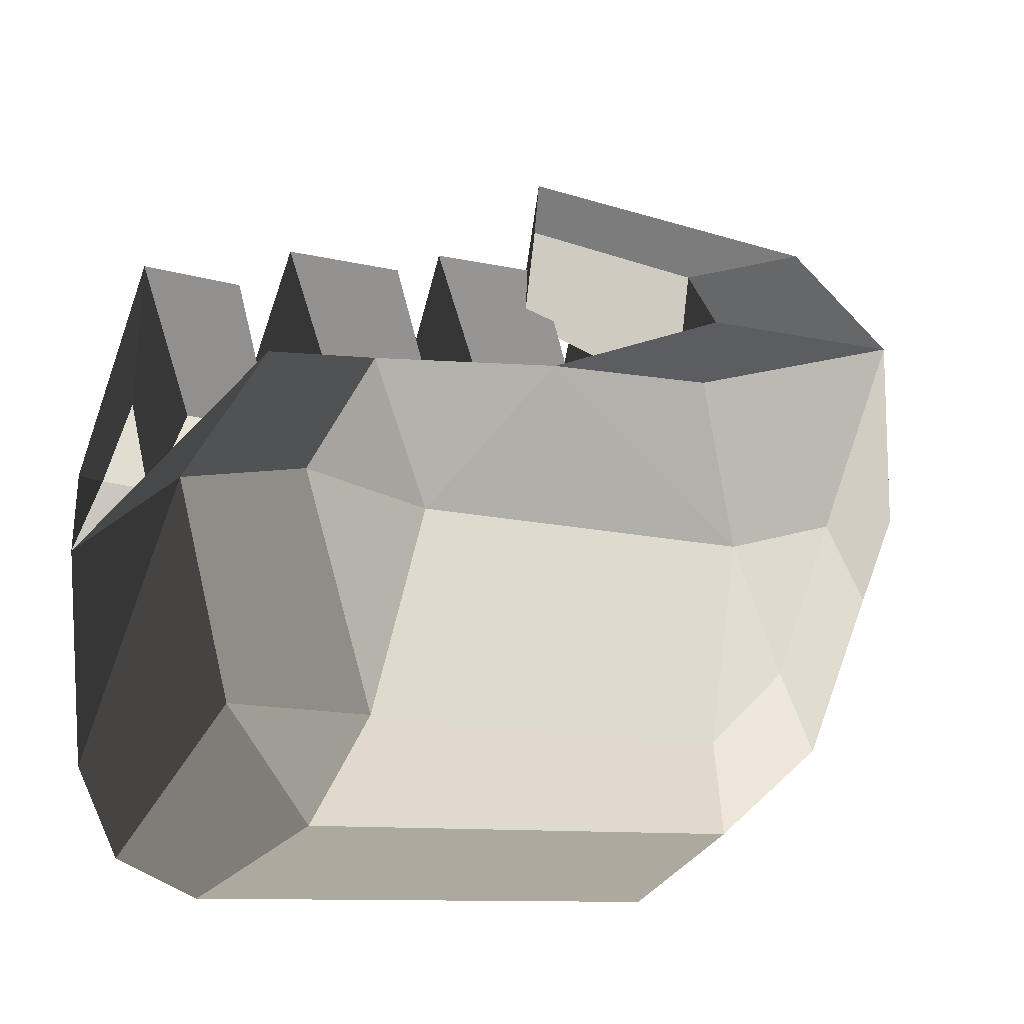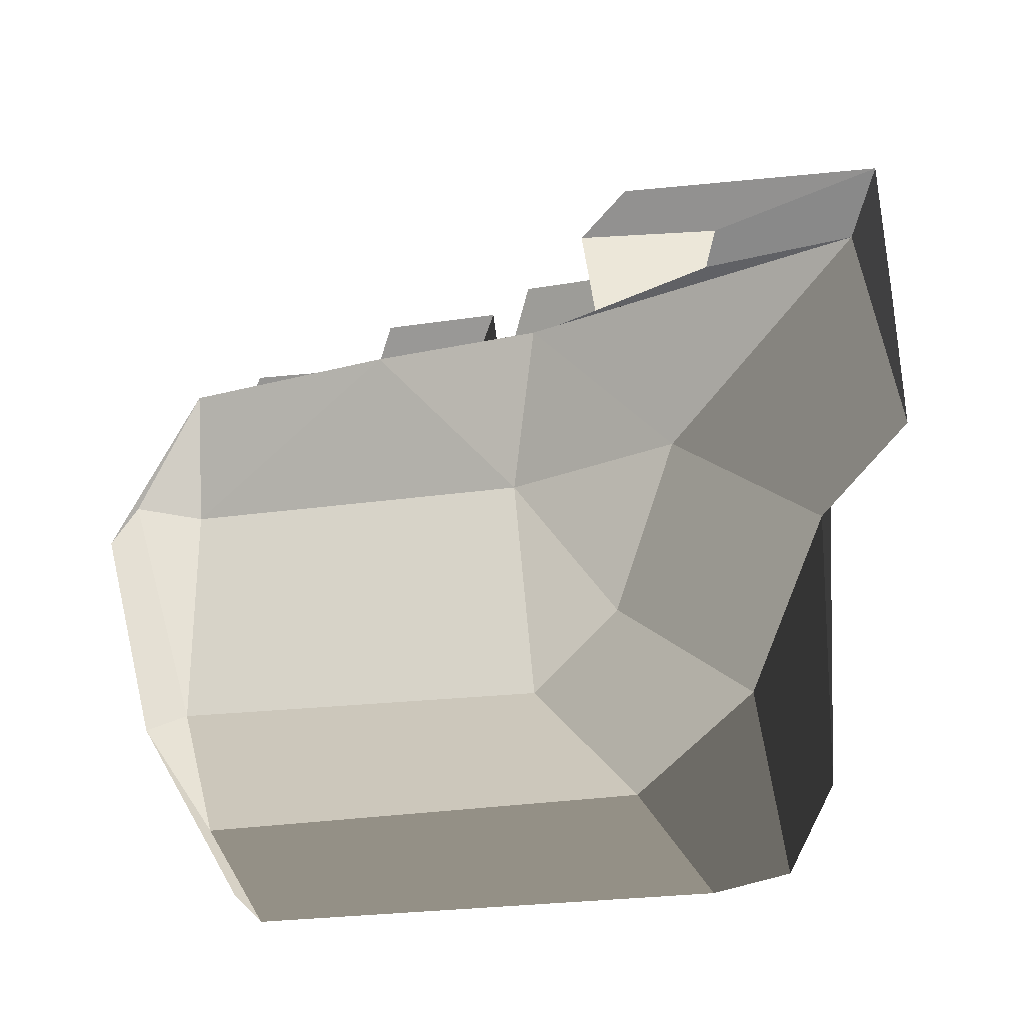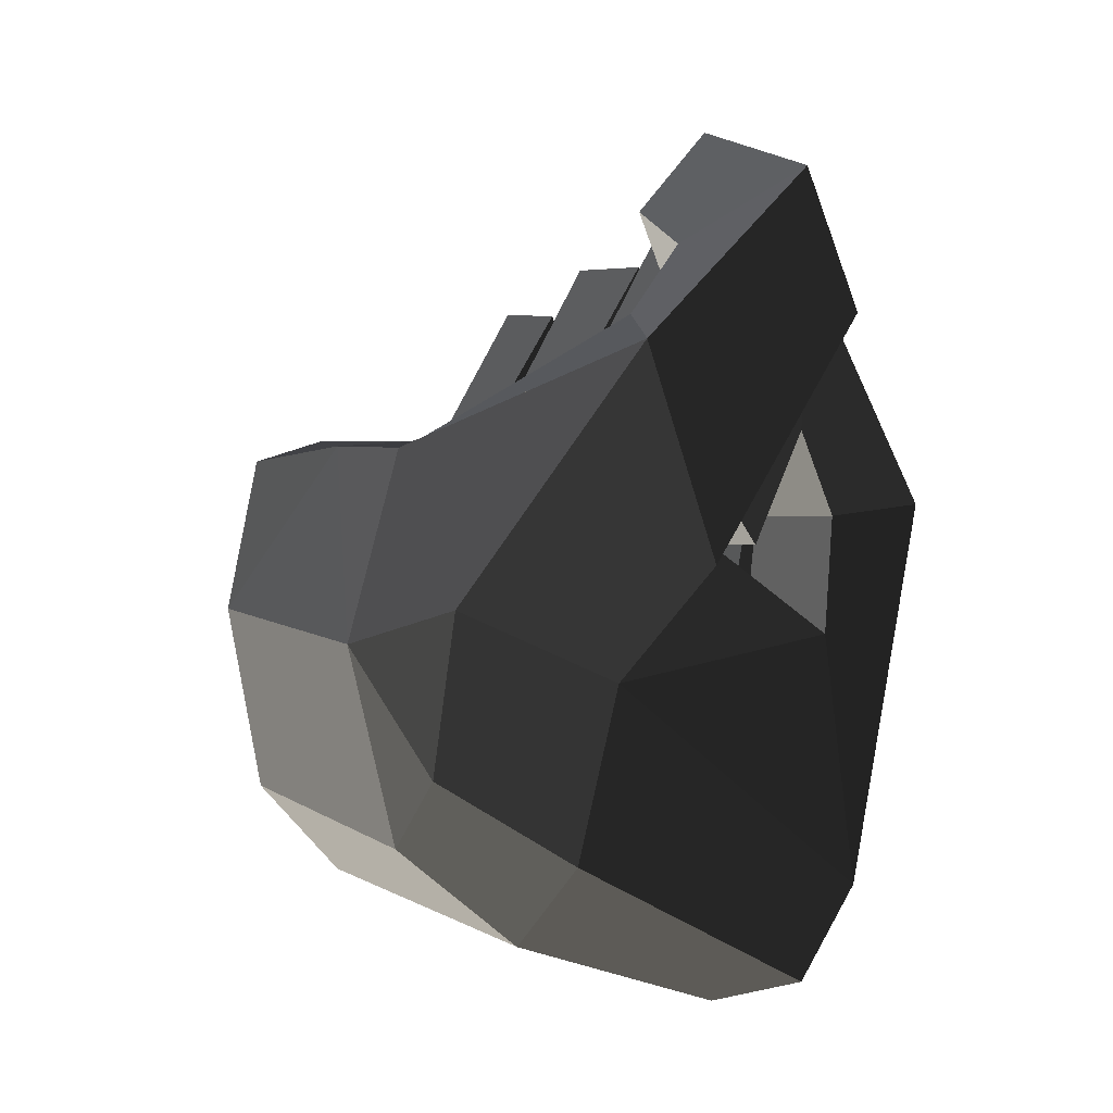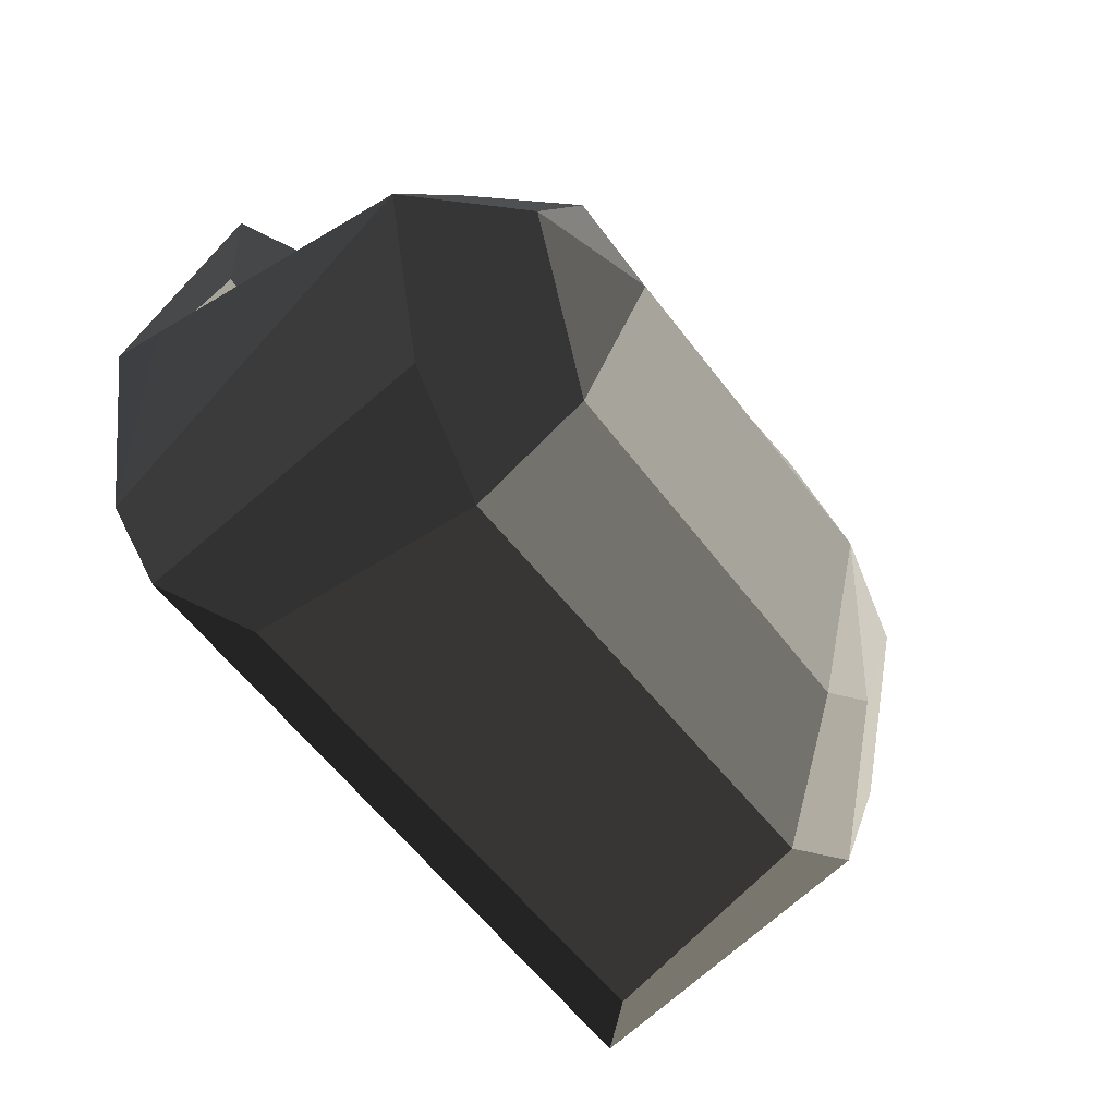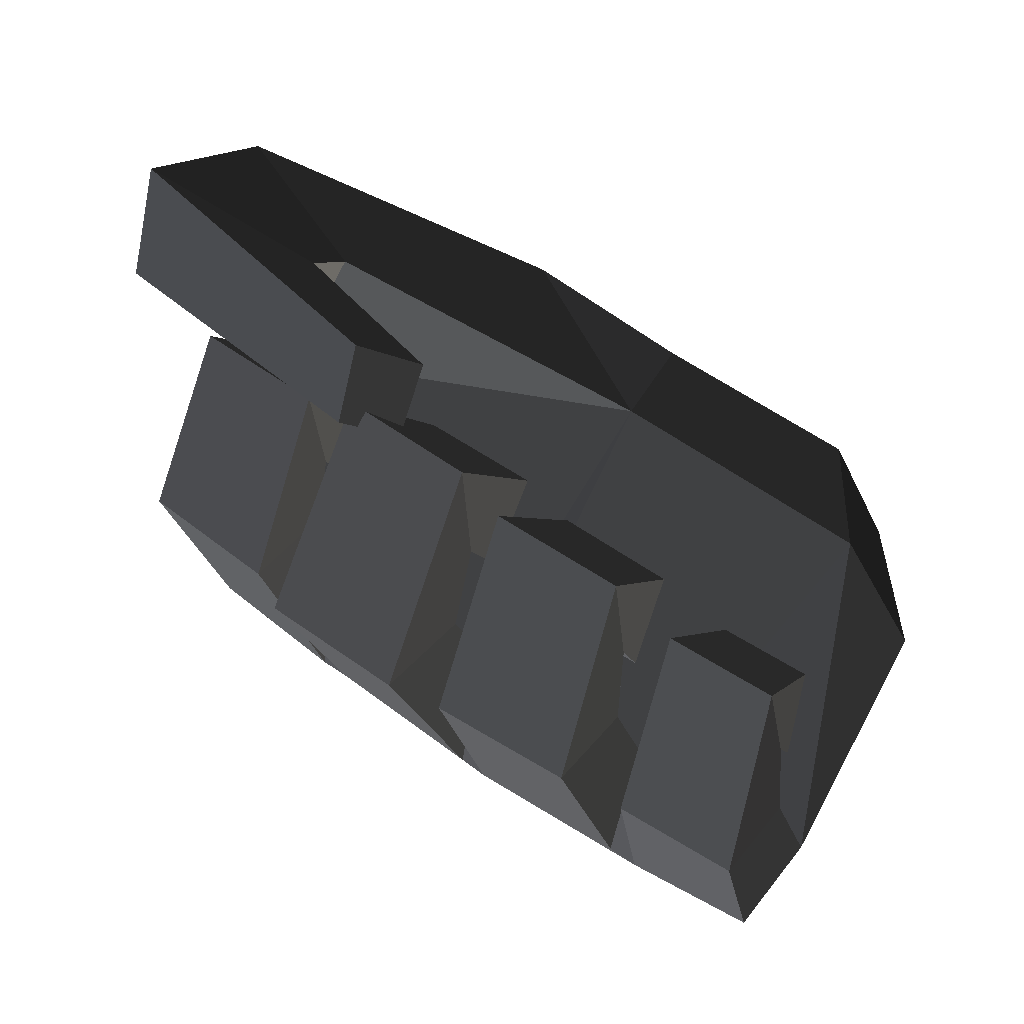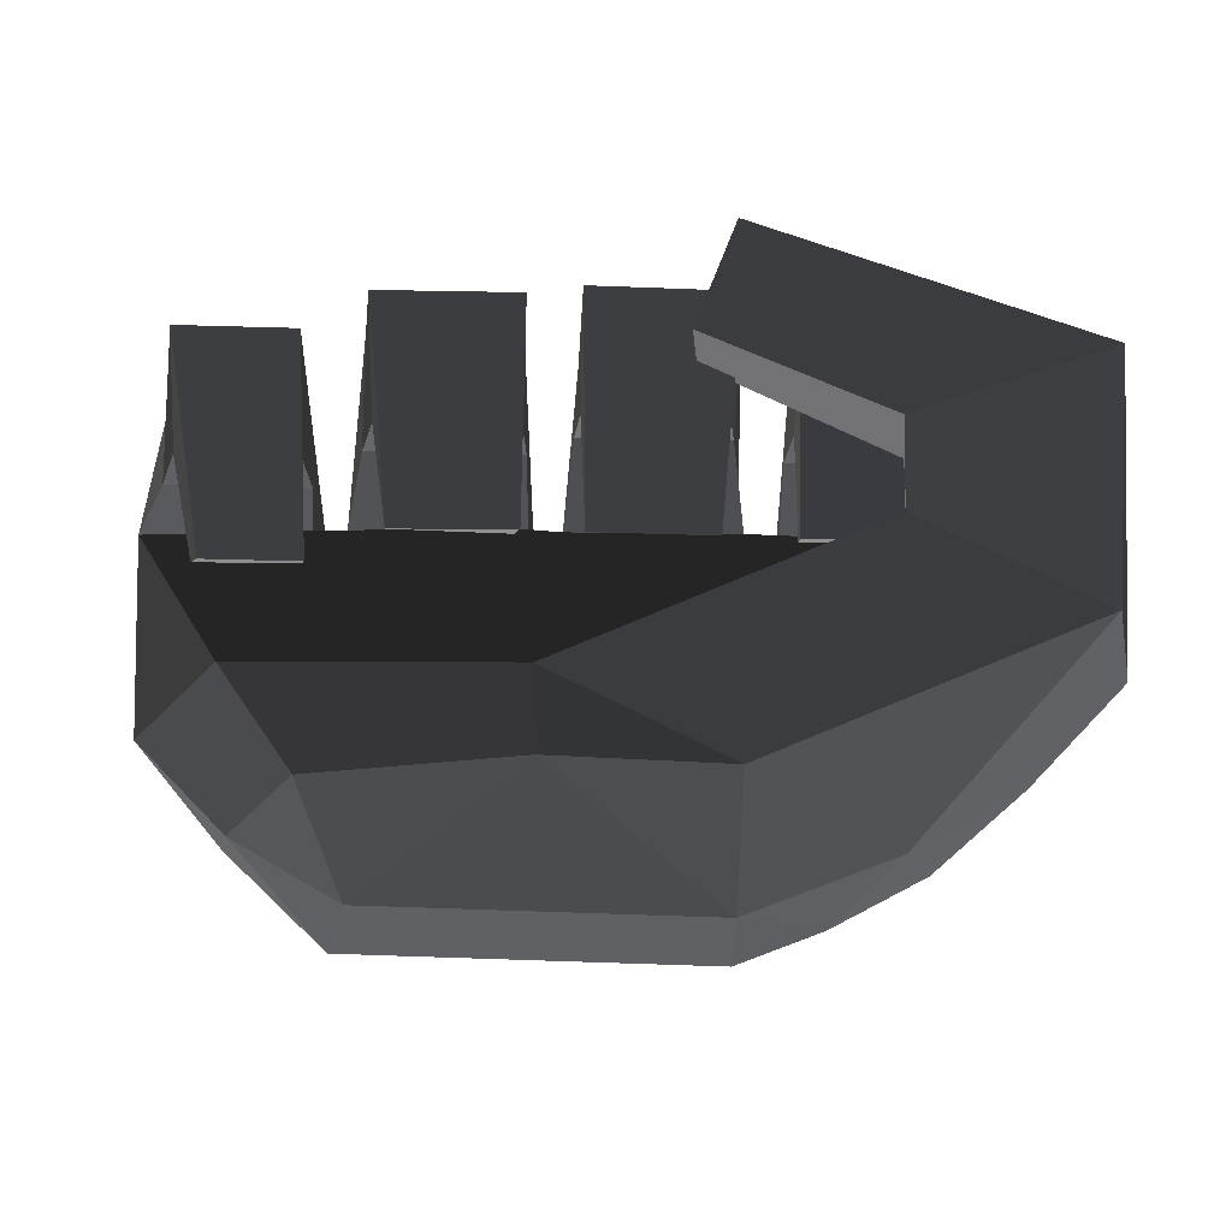
<metadata>
{"format":"obj","ext":"obj","renderer":"f3d","projection":"perspective","resolution":1024,"background":"white","views":[{"elev":-10.3,"azim":61.9,"up":"+Z"},{"elev":-18.0,"azim":111.9,"up":"+Z"},{"elev":3.1,"azim":154.0,"up":"+Z"},{"elev":-54.2,"azim":35.7,"up":"+Z"},{"elev":63.2,"azim":-55.0,"up":"+Z"},{"elev":57.3,"azim":90.9,"up":"+Z"}]}
</metadata>
<code>
v -0.1415 -0.1566 -0.0005
v -0.0484 -0.1463 0.0139
v -0.0485 -0.1129 0.0647
v -0.0485 -0.1129 0.0647
v -0.1437 -0.0945 0.0003
v -0.1437 -0.0945 0.0003
v -0.143 -0.1442 0.0287
v -0.1449 -0.0922 0.0251
v -0.1546 -0.1468 -0.0837
v -0.1783 -0.1429 0.0374
v -0.0484 -0.1463 0.0139
v -0.0484 -0.1463 0.0139
v -0.0498 -0.126 -0.067
v -0.144 -0.1339 -0.1196
v -0.158 -0.0939 -0.0899
v -0.158 -0.0939 -0.0899
v -0.1809 -0.0957 0.037
v -0.1783 -0.1429 0.0374
v -0.1437 -0.0945 0.0003
v -0.1449 -0.0922 0.0251
v -0.1587 -0.0816 -0.0871
v -0.1443 -0.0819 0.0002
v -0.049 -0.011 0.066
v -0.0485 -0.1129 0.0647
v -0.1454 -0.0173 0.0004
v -0.1454 -0.0173 0.0004
v -0.1448 -0.005 -0.0002
v -0.1448 -0.005 -0.0002
v -0.1448 0.0597 0
v -0.1448 0.0597 0
v -0.1561 -0.0008 0.0416
v -0.1554 0.0548 0.0418
v -0.1608 -0.0046 -0.0916
v -0.1961 0.0014 0.0546
v -0.1454 -0.0173 0.0004
v -0.1614 -0.0166 -0.0913
v -0.144 -0.1339 -0.1196
v -0.1435 0.1138 -0.1252
v -0.1587 -0.0816 -0.0871
v -0.158 -0.0939 -0.0899
v -0.1917 -0.0188 0.0512
v -0.19 -0.0741 0.0565
v -0.1454 -0.0173 0.0004
v -0.1523 -0.0172 0.0364
v -0.1443 -0.0819 0.0002
v -0.1512 -0.0743 0.0388
v -0.1587 -0.0816 -0.0871
v -0.19 -0.0741 0.0565
v -0.1447 -0.0647 0.1351
v -0.1397 -0.0678 0.0711
v -0.1406 -0.0174 0.0689
v -0.1523 -0.0172 0.0364
v -0.1454 -0.0144 0.1339
v -0.1917 -0.0188 0.0512
v -0.1447 -0.0647 0.1351
v -0.19 -0.0741 0.0565
v -0.1026 -0.017 0.0632
v -0.1021 -0.0618 0.063
v -0.1406 -0.0174 0.0689
v -0.1254 -0.0207 0.0268
v -0.1397 -0.0678 0.0711
v -0.1249 -0.0655 0.0296
v -0.1447 -0.0647 0.1351
v -0.1021 -0.0618 0.063
v -0.1026 -0.017 0.0632
v -0.1254 -0.0207 0.0268
v -0.05 0.1723 0.0997
v -0.0135 0.0564 0.0643
v -0.0107 0.1116 0.0112
v -0.0107 0.1116 0.0112
v 0.0059 0.0563 -0.0038
v 0.0059 0.0563 -0.0038
v -0.0122 0.089 -0.0487
v -0.0122 0.089 -0.0487
v -0.0115 0.0571 -0.0767
v -0.0115 0.0571 -0.0767
v -0.0124 -0.0861 -0.0726
v 0.0051 -0.0736 -0.0001
v -0.0161 -0.0092 0.0641
v -0.0161 -0.0092 0.0641
v -0.0135 0.0564 0.0643
v -0.0135 0.0564 0.0643
v -0.049 -0.011 0.066
v -0.049 -0.011 0.066
v -0.0791 0.1055 0.1102
v -0.05 0.1723 0.0997
v -0.0939 0.127 0.0352
v -0.0939 0.127 0.0352
v -0.1448 0.0597 0
v -0.1444 0.0723 0.0003
v -0.1405 0.1332 0.0002
v -0.1405 0.1332 0.0002
v -0.0483 0.1566 -0.0106
v -0.0483 0.1566 -0.0106
v -0.1548 0.1298 -0.0886
v -0.1548 0.1298 -0.0886
v -0.148 0.1254 0.0406
v -0.1814 0.1273 0.0442
v -0.1444 0.0723 0.0003
v -0.1487 0.0721 0.0386
v -0.1588 0.0727 -0.0899
v -0.1844 0.0746 0.0449
v -0.1548 0.1298 -0.0886
v -0.1814 0.1273 0.0442
v -0.1435 0.1138 -0.1252
v -0.1435 0.1138 -0.1252
v -0.0475 0.1286 -0.0747
v -0.0483 0.1566 -0.0106
v -0.0122 0.089 -0.0487
v -0.0107 0.1116 0.0112
v -0.05 0.1723 0.0997
v -0.0674 0.1862 0.0285
v -0.0939 0.127 0.0352
v -0.0939 0.127 0.0352
v -0.1298 0.1694 0.1093
v -0.1169 0.1085 0.0858
v -0.05 0.1723 0.0997
v -0.1101 0.1696 0.1565
v -0.0791 0.1055 0.1102
v -0.0983 0.104 0.1347
v -0.0939 0.127 0.0352
v -0.1169 0.1085 0.0858
v -0.1316 0.0403 0.1148
v -0.1179 0.0381 0.1509
v -0.1381 0.0513 0.1798
v -0.1101 0.1696 0.1565
v -0.1513 0.0518 0.1431
v -0.1298 0.1694 0.1093
v -0.1316 0.0403 0.1148
v -0.1169 0.1085 0.0858
v -0.1381 0.0513 0.1798
v -0.1179 0.0381 0.1509
v -0.1448 0.0597 0
v -0.1444 0.0723 0.0003
v -0.1594 0.0604 -0.0876
v -0.1588 0.0727 -0.0899
v -0.1608 -0.0046 -0.0916
v -0.1435 0.1138 -0.1252
v -0.1954 0.057 0.0543
v -0.1961 0.0014 0.0546
v -0.1448 0.0597 0
v -0.1554 0.0548 0.0418
v -0.1402 0.0523 0.0758
v -0.1412 0.0538 0.1411
v -0.1419 0.0038 0.1421
v -0.1961 0.0014 0.0546
v -0.1403 0.0022 0.0765
v -0.1561 -0.0008 0.0416
v -0.1402 0.0523 0.0758
v -0.1554 0.0548 0.0418
v -0.1229 0.0039 0.0341
v -0.1228 0.0487 0.0335
v -0.1419 0.0038 0.1421
v -0.0989 0.0046 0.0673
v -0.1412 0.0538 0.1411
v -0.0992 0.0497 0.0657
v -0.1402 0.0523 0.0758
v -0.1228 0.0487 0.0335
v -0.1229 0.0039 0.0341
v -0.0989 0.0046 0.0673
v -0.0475 0.1286 -0.0747
v -0.0122 0.089 -0.0487
v -0.0461 0.0839 -0.1095
v -0.0115 0.0571 -0.0767
v -0.0481 -0.0939 -0.1102
v -0.0124 -0.0861 -0.0726
v -0.0498 -0.126 -0.067
v -0.0498 -0.126 -0.067
v -0.0484 -0.1463 0.0139
v -0.0124 -0.1123 0.014
v 0.0051 -0.0736 -0.0001
v 0.0051 -0.0736 -0.0001
v -0.0116 -0.0862 0.0572
v -0.0116 -0.0862 0.0572
v -0.0161 -0.0092 0.0641
v -0.0161 -0.0092 0.0641
v -0.0485 -0.1129 0.0647
v -0.049 -0.011 0.066
v -0.0124 -0.1123 0.014
v -0.0484 -0.1463 0.0139
v -0.1435 0.1138 -0.1252
v -0.0475 0.1286 -0.0747
v -0.1209 0.0891 -0.1348
v -0.0461 0.0839 -0.1095
v -0.144 -0.1339 -0.1196
v -0.1211 -0.1088 -0.1352
v -0.0481 -0.0939 -0.1102
v -0.0461 0.0839 -0.1095
v -0.144 -0.1339 -0.1196
v -0.0498 -0.126 -0.067
v -0.1359 -0.0927 0.0559
v -0.1344 -0.1357 0.0592
v -0.1449 -0.0922 0.0251
v -0.143 -0.1442 0.0287
v -0.1432 -0.0879 0.117
v -0.1809 -0.0957 0.037
v -0.1422 -0.1297 0.1192
v -0.1783 -0.1429 0.0374
v -0.1344 -0.1357 0.0592
v -0.143 -0.1442 0.0287
v -0.0987 -0.1256 0.0488
v -0.1178 -0.1334 0.018
v -0.1432 -0.0879 0.117
v -0.0996 -0.0899 0.0467
v -0.1359 -0.0927 0.0559
v -0.1193 -0.0953 0.0156
v -0.1344 -0.1357 0.0592
v -0.1178 -0.1334 0.018
v -0.0987 -0.1256 0.0488
v -0.0996 -0.0899 0.0467
v -0.1376 0.1216 0.0705
v -0.1382 0.0739 0.0688
v -0.148 0.1254 0.0406
v -0.1487 0.0721 0.0386
v -0.1424 0.1202 0.1261
v -0.1814 0.1273 0.0442
v -0.1432 0.0728 0.1276
v -0.1844 0.0746 0.0449
v -0.1382 0.0739 0.0688
v -0.1487 0.0721 0.0386
v -0.1012 0.0758 0.0616
v -0.1216 0.0771 0.0296
v -0.1424 0.1202 0.1261
v -0.1016 0.117 0.0604
v -0.1376 0.1216 0.0705
v -0.1211 0.1187 0.0307
v -0.1382 0.0739 0.0688
v -0.1216 0.0771 0.0296
v -0.1012 0.0758 0.0616
v -0.1016 0.117 0.0604
g Group_001
f 1 2 3
f 1 3 5
f 1 5 8 7
f 1 7 10 9
f 1 9 11
f 11 9 14 13
f 14 9 15
f 15 9 18 17
f 15 17 20 19
f 15 19 22 21
f 22 19 24 23
f 22 23 25
f 25 23 27
f 27 23 29
f 27 29 32 31
f 27 31 34 33
f 27 33 36 35
f 36 33 38 37
f 36 37 40 39
f 36 39 42 41
f 36 41 44 43
f 43 44 46 45
f 45 46 48 47
f 48 46 50 49
f 50 46 52 51
f 51 52 54 53
f 53 54 56 55
f 53 55 58 57
f 53 57 60 59
f 59 60 62 61
f 61 62 64 63
f 64 62 66 65
g Group_002
f 67 68 69
f 69 68 71
f 69 71 73
f 73 71 75
f 75 71 78 77
f 78 71 79
f 79 71 81
f 79 81 83
f 83 81 86 85
f 83 85 87
f 83 87 90 89
f 90 87 91
f 91 87 93
f 91 93 95
f 91 95 98 97
f 91 97 100 99
f 99 100 102 101
f 101 102 104 103
f 101 103 105
f 105 103 108 107
f 107 108 110 109
f 110 108 112 111
f 112 108 113
f 112 113 116 115
f 112 115 118 117
f 117 118 120 119
f 119 120 122 121
f 122 120 124 123
f 124 120 126 125
f 125 126 128 127
f 127 128 130 129
f 127 129 132 131
g Group_003
f 133 134 136 135
f 135 136 138 137
f 135 137 140 139
f 135 139 142 141
f 142 139 144 143
f 144 139 146 145
f 145 146 148 147
f 147 148 150 149
f 147 149 152 151
f 147 151 154 153
f 153 154 156 155
f 155 156 158 157
f 158 156 160 159
g Group_004
f 161 162 164 163
f 163 164 166 165
f 165 166 167
f 167 166 170 169
f 170 166 171
f 170 171 173
f 173 171 175
f 173 175 178 177
f 173 177 180 179
g Group_005
f 181 182 184 183
f 181 183 186 185
f 186 183 188 187
f 186 187 190 189
g Group_006
f 191 192 194 193
f 191 193 196 195
f 195 196 198 197
f 197 198 200 199
f 197 199 202 201
f 197 201 204 203
f 203 204 206 205
f 205 206 208 207
f 208 206 210 209
g Group_007
f 211 212 214 213
f 211 213 216 215
f 215 216 218 217
f 217 218 220 219
f 217 219 222 221
f 217 221 224 223
f 223 224 226 225
f 225 226 228 227
f 228 226 230 229

</code>
